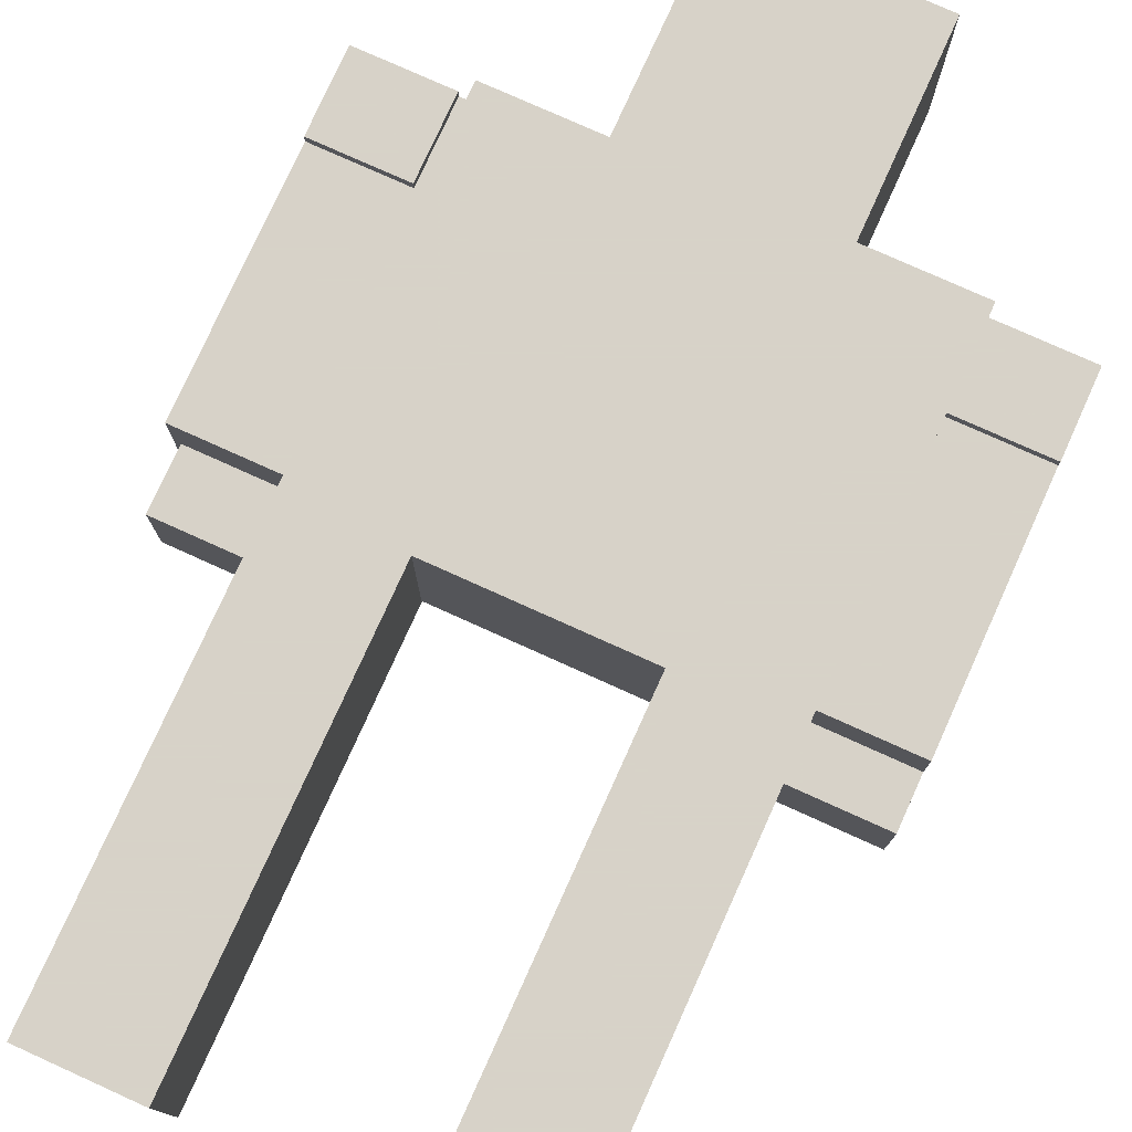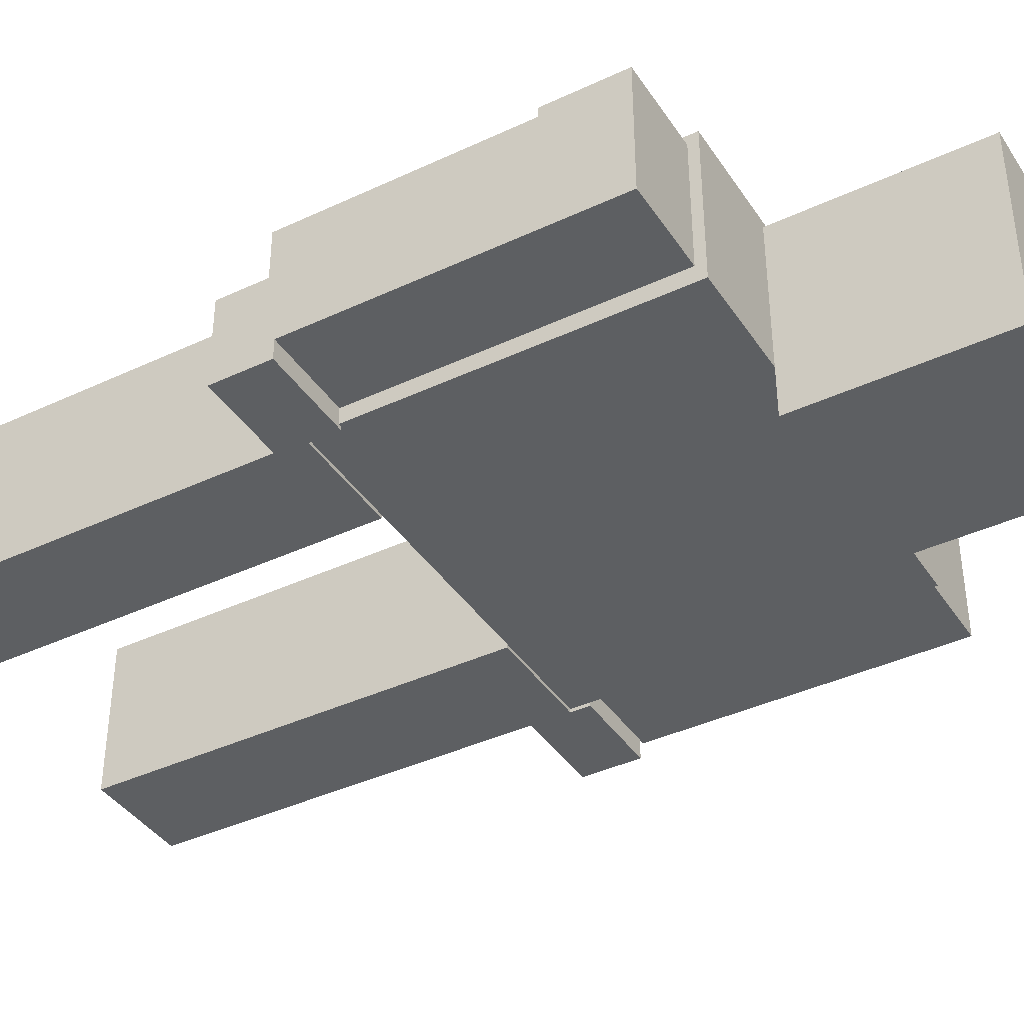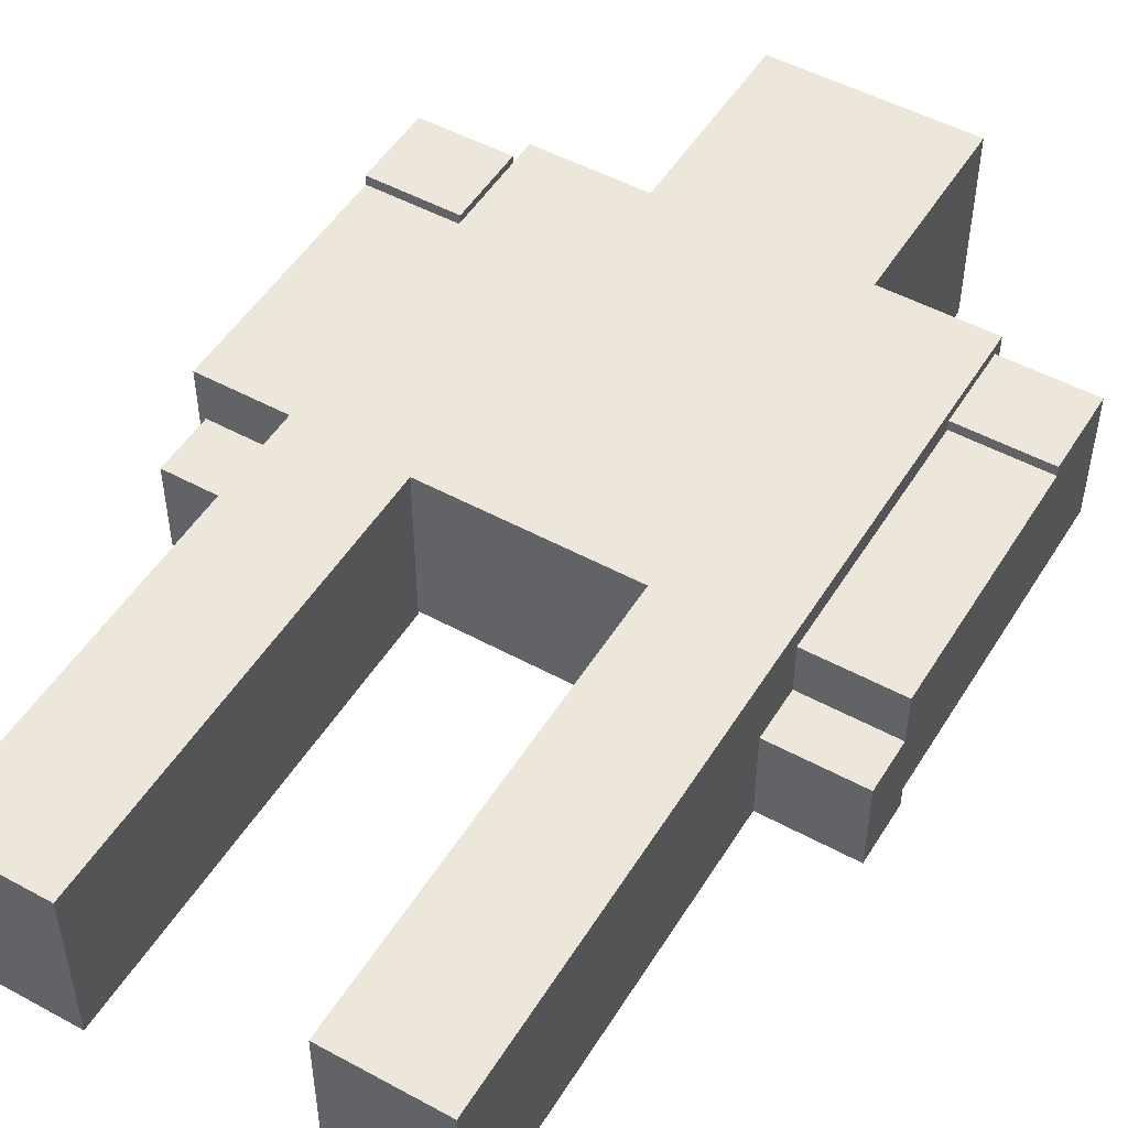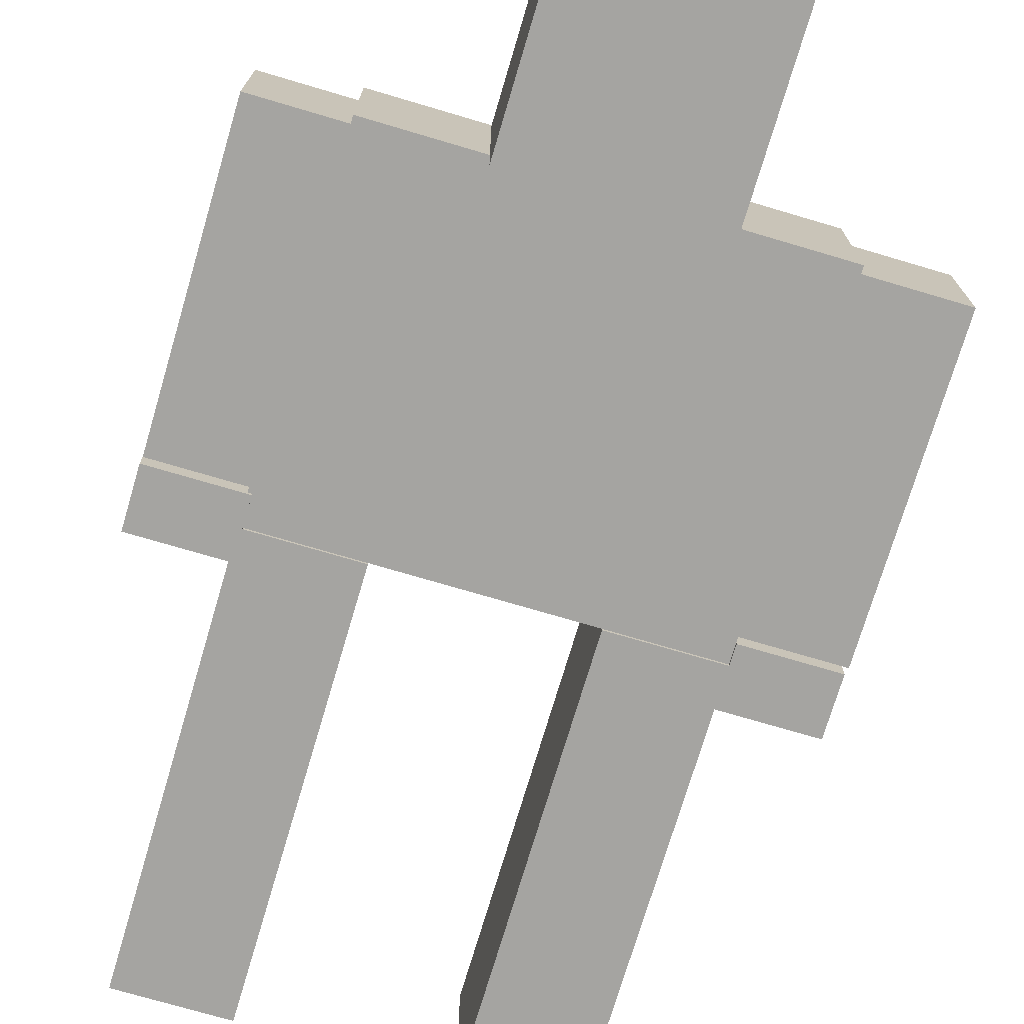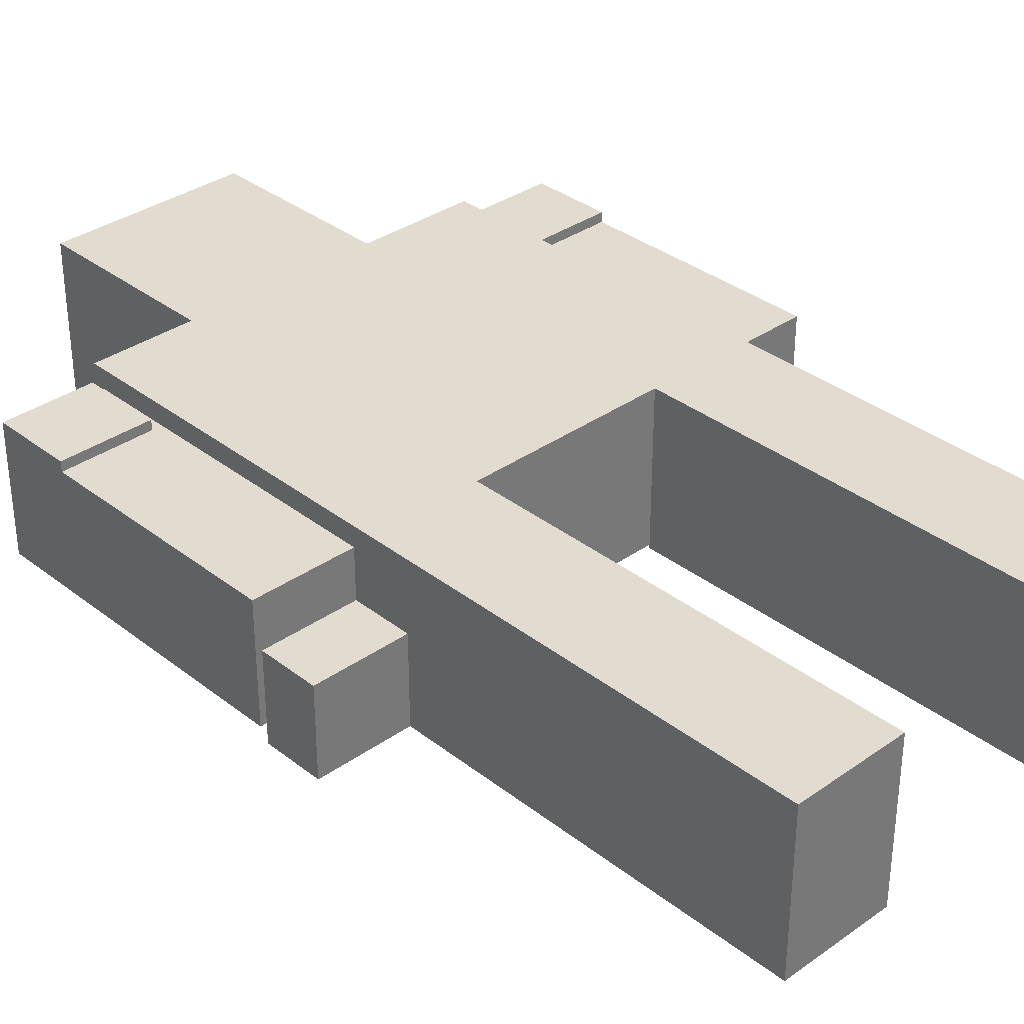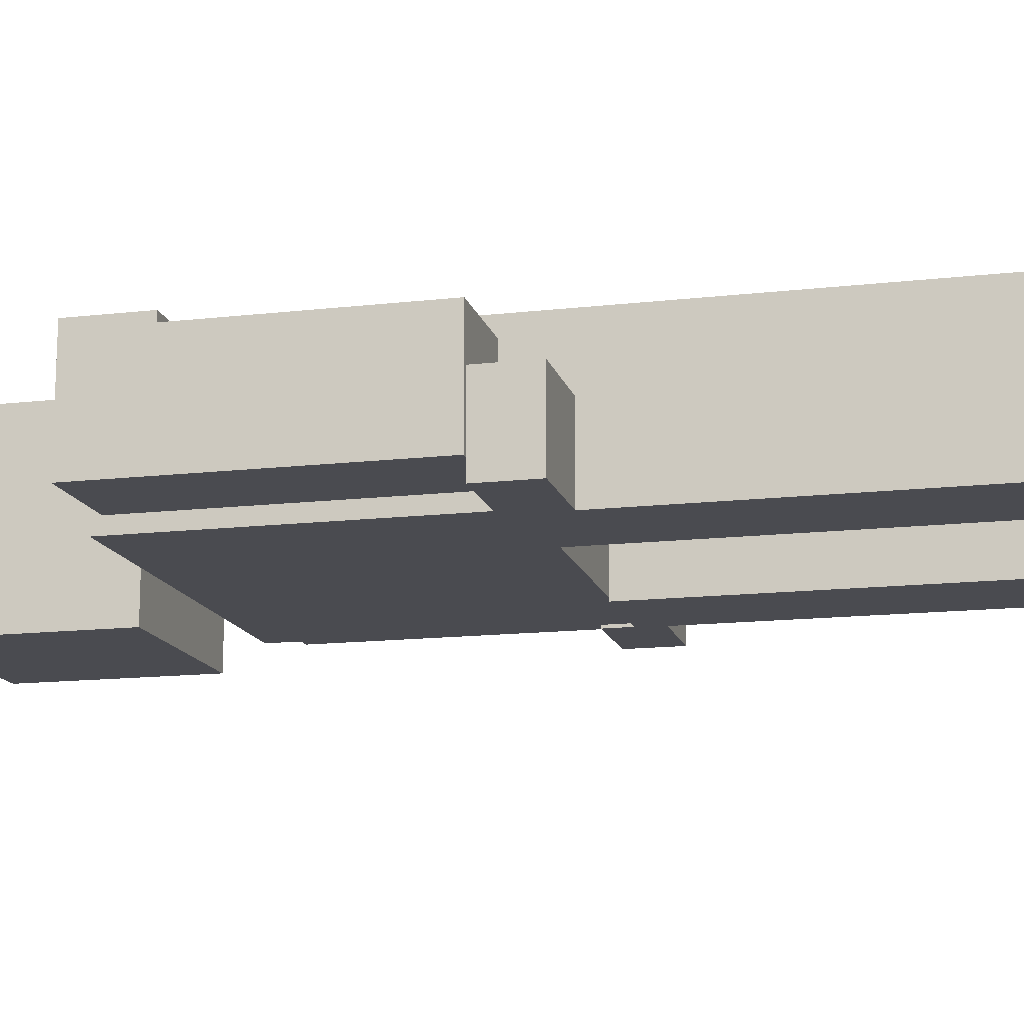
<metadata>
{"format":"obj","ext":"obj","renderer":"f3d","projection":"perspective","resolution":1024,"background":"white","views":[{"elev":77.3,"azim":-155.7,"up":"+Y"},{"elev":-39.7,"azim":-59.8,"up":"+Y"},{"elev":50.4,"azim":-149.2,"up":"+Y"},{"elev":-73.4,"azim":-16.5,"up":"+Y"},{"elev":34.2,"azim":136.4,"up":"+Y"},{"elev":-14.6,"azim":104.0,"up":"+Y"}]}
</metadata>
<code>
o obj_0
v -10.61 		-18.66 		46
v -10.61 		-18.66 		43
v 0 		-18.66 		43
v -11 		-18.66 		78
v -11 		-18.66 		46
v 0 		-3 		43
v -11 		-3 		43
v -11 		-3 		78
v -10.61 		-19 		43
v 0 		-19 		43
v 0 		-19 		0
v -11 		-19 		0
v -11 		-3 		0
v 0 		-3 		0
v -11 		-19 		43
v -11 		-19 		40
v 41 		-5 		77
v 41 		-5 		69
v 41 		-4 		69
v 41 		-4 		77
v 41 		-17 		77
v 41 		-17 		45
v 41 		-5 		45
v 32 		-4 		77
v 32 		-5 		77
v 31 		-5 		77
v 31 		-17 		77
v 40.39 		-19 		45
v 40.39 		-19 		39
v 40.39 		-10 		39
v 40.39 		-10 		45
v 40.39 		-17 		45
v 31 		-19 		45
v 31 		-19 		43
v 31 		-19 		39
v 31 		-10 		39
v 31 		-10 		43
v 31 		-10 		45
v 31 		-17 		45
v 31 		-18.66 		45
v 31 		-5 		45
v 31 		-3 		0
v 31 		-3 		43
v 31 		-19 		0
v 0.11 		-3.627 		98
v 0.11 		-3.627 		78
v 0.11 		-18.66 		78
v 0.11 		-23.63 		78
v 0.11 		-23.63 		98
v 20 		-18.66 		43
v 20 		-3 		43
v 20 		-3 		0
v 20 		-19 		0
v 20 		-19 		43
v 20.11 		-23.63 		98
v 20.11 		-23.63 		78
v 20.11 		-18.66 		78
v 20.11 		-3.627 		78
v 20.11 		-3.627 		98
v 31 		-3 		78
v 31 		-18.66 		78
v 31 		-18.66 		43
v -20 		-10 		40
v -20 		-19 		40
v -20 		-17 		45
v -20 		-10 		45
v -20 		-19 		46
v -20 		-17 		46
v -20 		-4 		77
v -20 		-4 		69
v -20 		-5 		69
v -20 		-5 		77
v -20 		-5 		45
v -20 		-17 		77
v -11 		-4 		77
v -11 		-5 		77
v -11 		-17 		77
v -11 		-10 		40
v -11 		-10 		45
v -11 		-10 		43
v -11 		-5 		45
v -11 		-17 		46
v -11 		-5 		69
v -11 		-4 		69
v -10.61 		-19 		46
v 32 		-4 		69
v 32 		-5 		69
g group_0_30377
f 2 3 1
f 3 47 1
f 4 5 1
f 8 6 7
f 17 18 19
f 17 19 20
f 20 24 25
f 20 25 17
f 43 60 41
f 47 46 4
f 60 8 46
f 50 3 6
f 50 6 51
f 50 47 3
f 4 1 47
f 6 60 51
f 8 60 6
f 57 61 58
f 60 58 61
f 60 46 58
f 62 40 50
f 61 57 40
f 50 40 57
f 47 50 57
f 43 51 60
f 69 70 71
f 69 71 72
f 75 69 72
f 75 72 76
f 83 71 70
f 83 70 84
f 75 84 70
f 75 70 69
f 7 84 8
f 8 75 76
f 77 4 76
f 5 4 77
f 8 76 4
f 79 81 80
f 7 80 81
f 77 82 5
f 83 84 81
f 7 81 84
f 75 8 84
f 4 46 8
f 24 86 87
f 24 87 25
f 18 87 86
f 18 86 19
f 20 19 86
f 20 86 24
f 61 27 26
f 26 41 60
f 61 26 60
f 43 41 37
f 38 37 41
f 39 27 40
f 61 40 27
g group_0_40919
f 3 2 9
f 3 9 10
f 13 14 12
f 11 12 14
f 12 11 16
f 11 10 16
f 9 16 10
f 15 16 9
f 6 14 13
f 6 13 7
f 37 36 43
f 42 43 36
f 36 35 44
f 36 44 42
f 53 50 52
f 54 50 53
f 51 52 50
f 62 50 54
f 62 54 34
f 44 53 52
f 44 52 42
f 44 35 53
f 54 53 35
f 54 35 34
f 43 42 52
f 43 52 51
f 14 3 11
f 6 3 14
f 10 11 3
f 12 78 13
f 7 13 78
f 7 78 80
f 12 16 78
g group_0_6306067
f 30 32 29
f 31 32 30
f 28 29 32
f 28 33 34
f 35 29 34
f 28 34 29
f 30 36 37
f 38 31 37
f 30 37 31
f 30 29 35
f 30 35 36
f 39 40 32
f 28 32 40
f 28 40 33
f 63 64 65
f 63 65 66
f 67 68 65
f 67 65 64
f 16 15 64
f 66 80 63
f 79 80 66
f 78 63 80
f 78 16 64
f 78 64 63
f 64 15 67
f 67 5 68
f 82 68 5
f 1 85 9
f 1 9 2
f 85 67 15
f 85 15 9
f 67 85 5
f 1 5 85
f 33 40 62
f 33 62 34
g group_0_11107152
f 23 18 22
f 21 22 18
f 21 18 17
f 26 27 25
f 27 21 25
f 17 25 21
f 22 32 31
f 22 31 23
f 45 46 47
f 48 49 47
f 45 47 49
f 45 49 55
f 49 48 55
f 55 56 57
f 58 59 57
f 55 57 59
f 59 45 55
f 55 48 56
f 59 58 46
f 59 46 45
f 57 56 48
f 57 48 47
f 73 66 71
f 66 68 71
f 65 68 66
f 68 74 71
f 72 71 74
f 76 72 74
f 76 74 77
f 79 66 73
f 79 73 81
f 74 68 82
f 74 82 77
f 71 83 81
f 71 81 73
f 31 38 41
f 31 41 23
f 27 39 32
f 22 21 32
f 27 32 21
f 41 26 87
f 25 87 26
f 87 18 23
f 87 23 41

</code>
